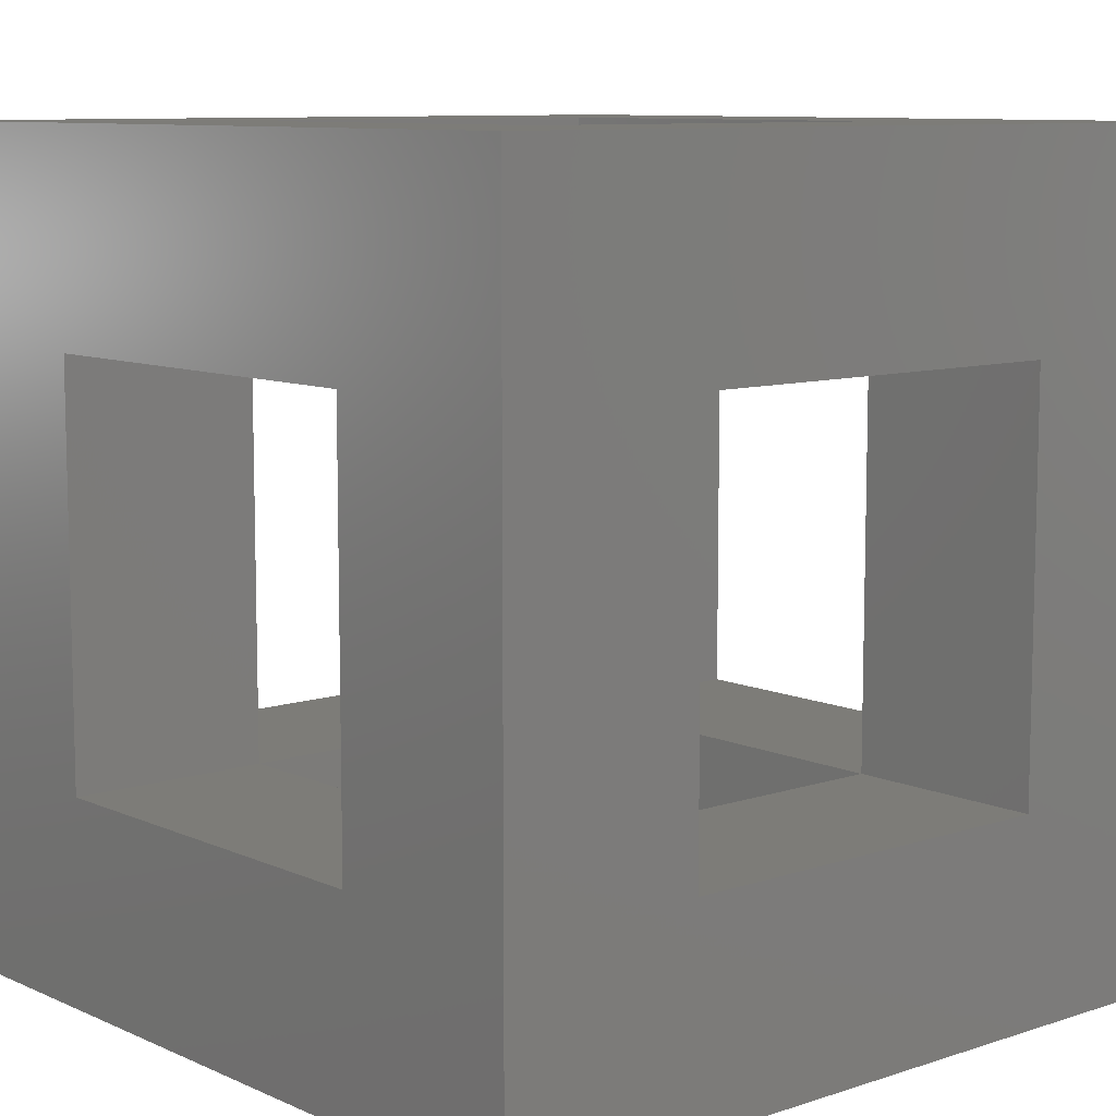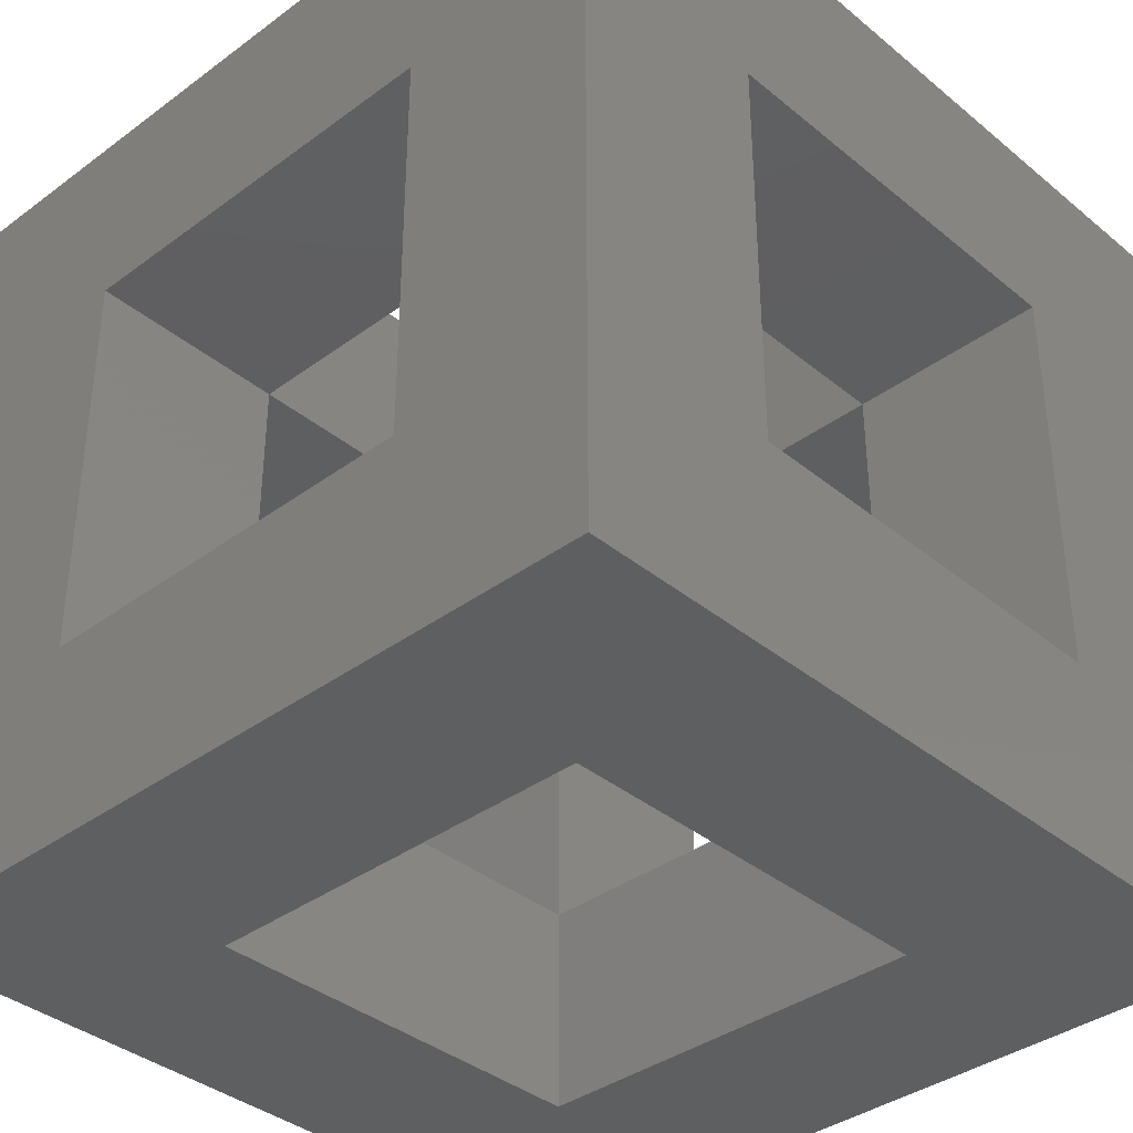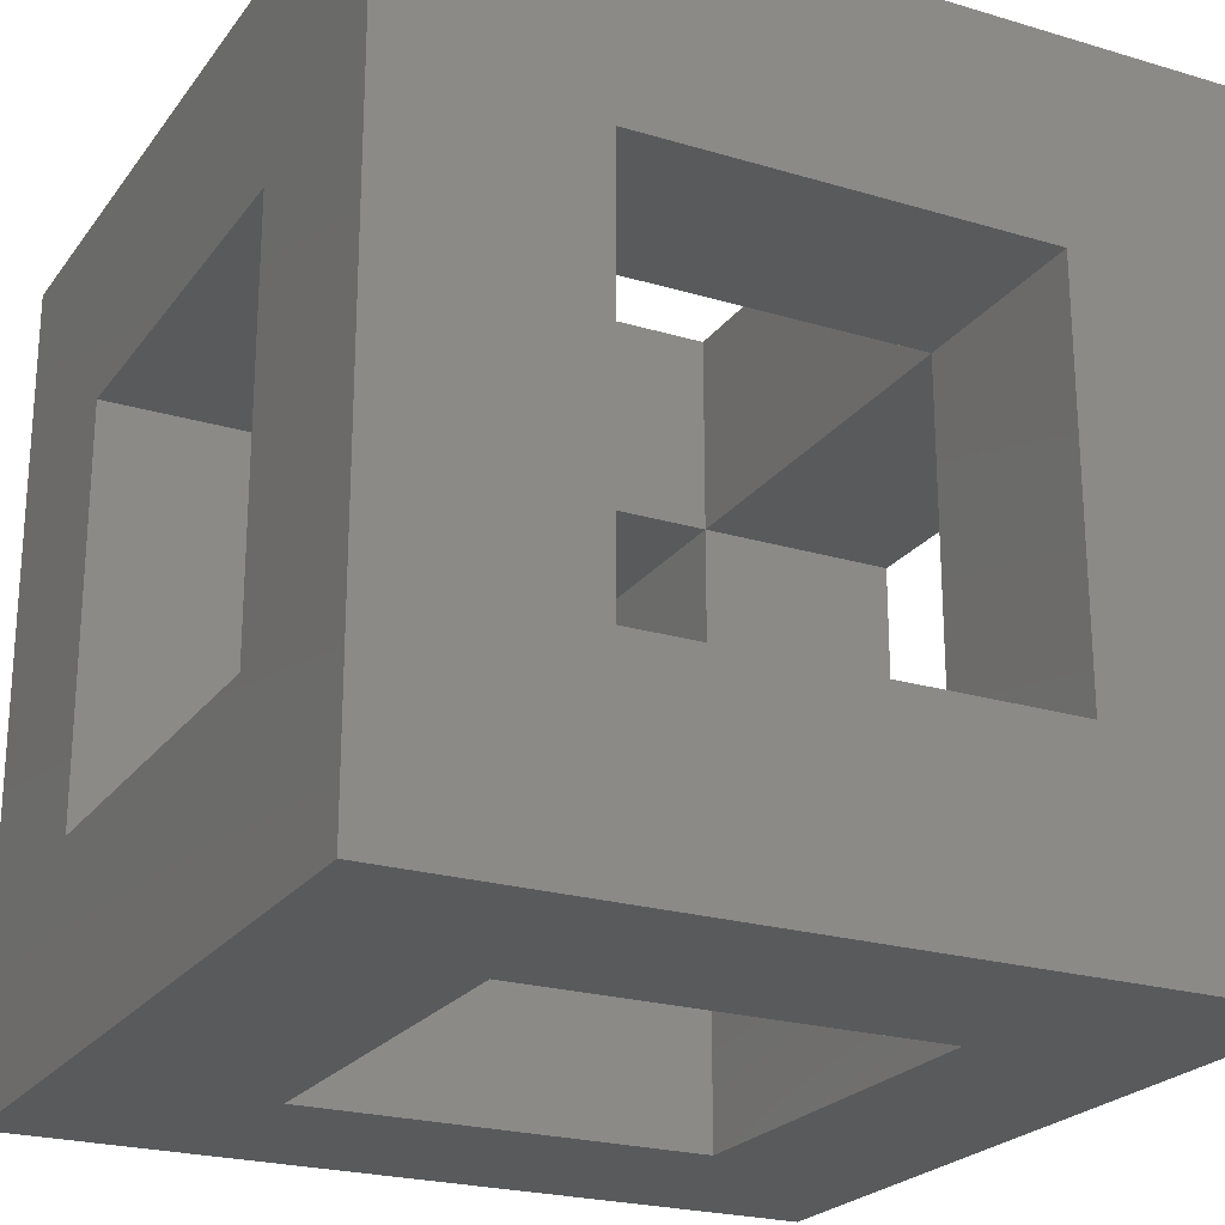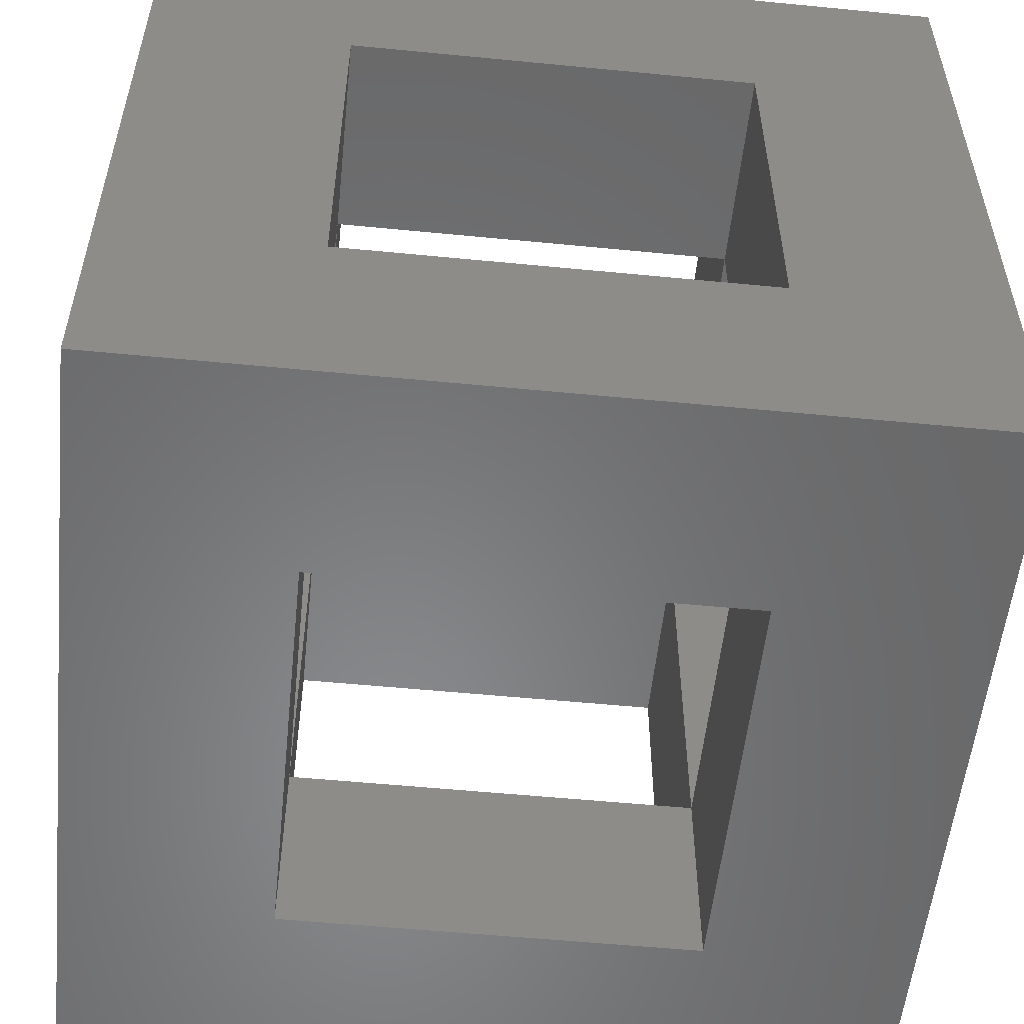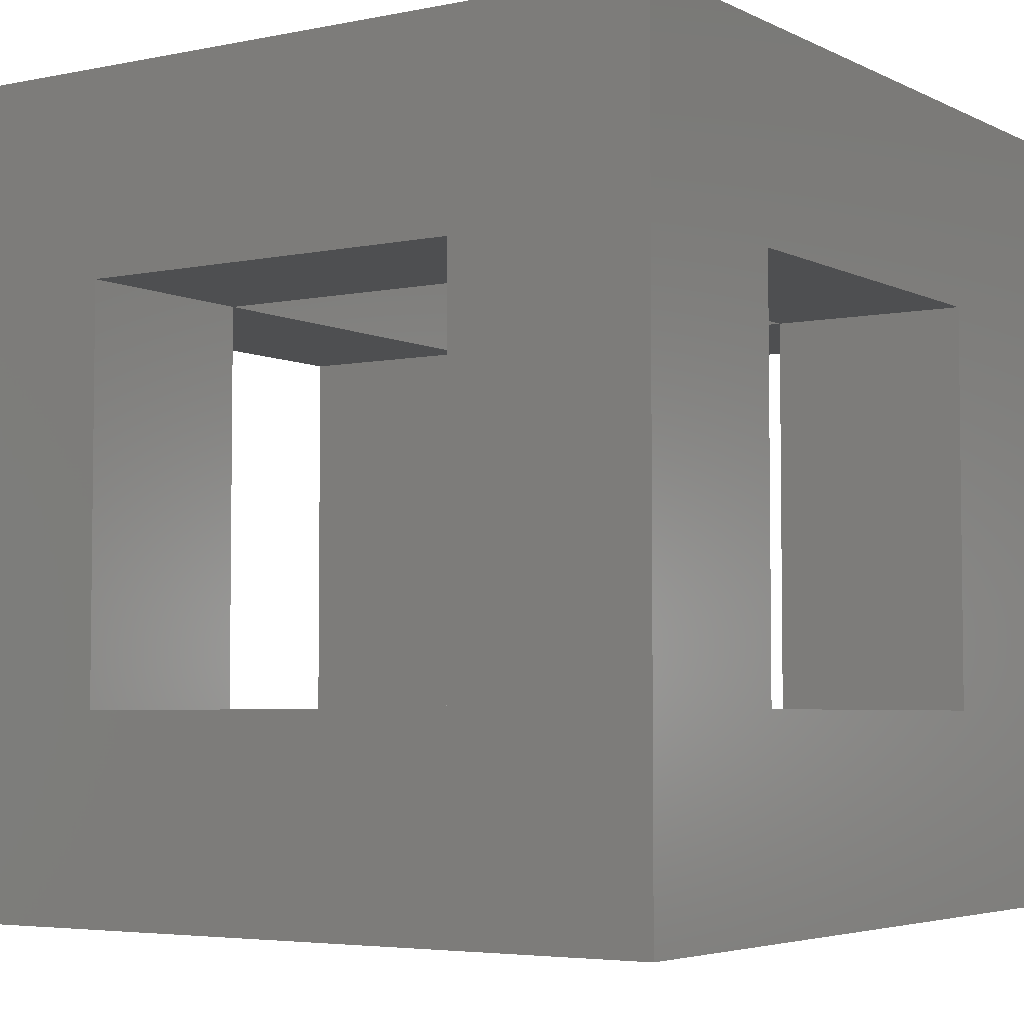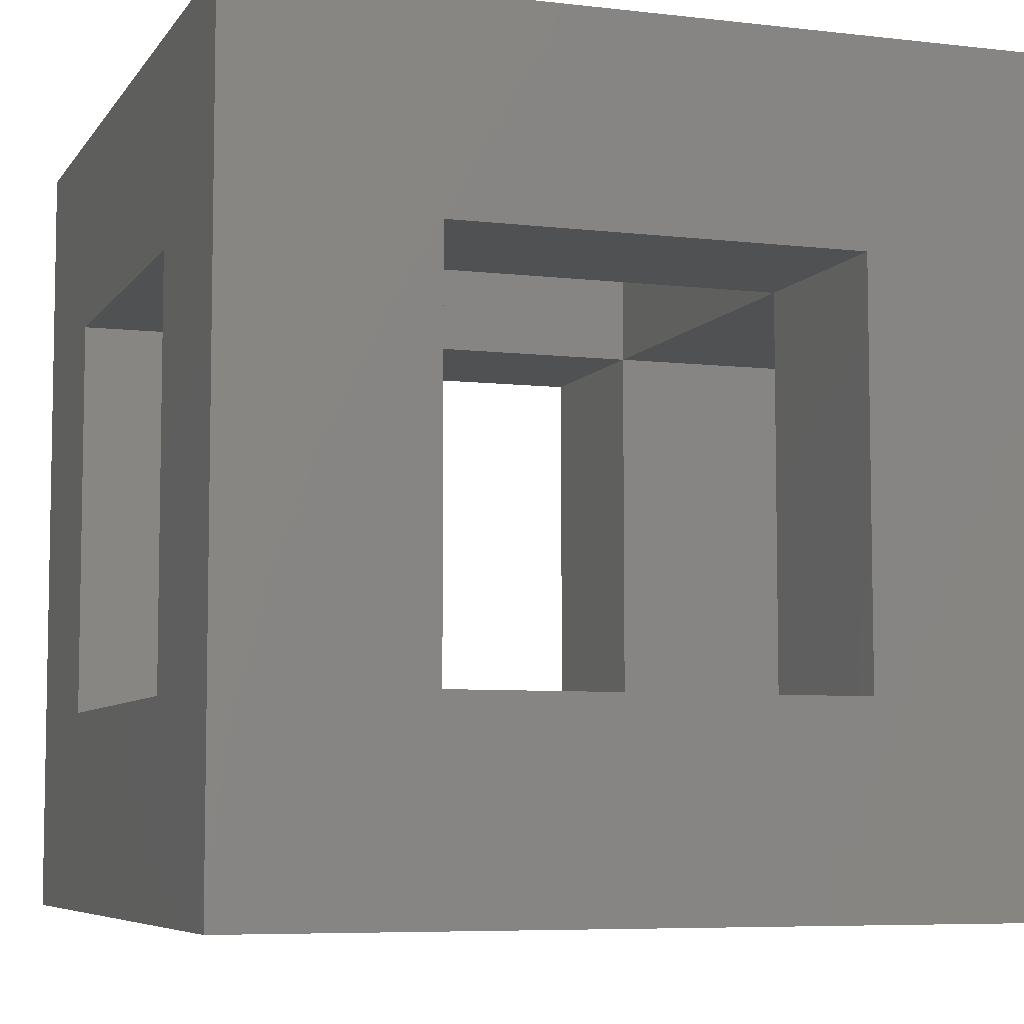
<metadata>
{"format":"stl","ext":"stl","renderer":"f3d","projection":"perspective","resolution":1024,"background":"white","views":[{"elev":9.3,"azim":139.1,"up":"+Z"},{"elev":-37.2,"azim":-46.5,"up":"+Z"},{"elev":-23.1,"azim":63.1,"up":"+Y"},{"elev":-54.9,"azim":174.1,"up":"+Z"},{"elev":-4.5,"azim":-146.4,"up":"+Y"},{"elev":-6.6,"azim":-19.1,"up":"+Z"}]}
</metadata>
<code>
# stl→obj: 40 verts, 96 faces
v 485.9 877.4 426.3
v 510.9 877.4 426.3
v 485.9 877.4 476.3
v 510.9 877.4 476.3
v 435.9 877.4 426.3
v 435.9 877.4 401.3
v 485.9 877.4 401.3
v 435.9 877.4 476.3
v 410.9 877.4 476.3
v 410.9 877.4 426.3
v 485.9 827.4 476.3
v 510.9 827.4 476.3
v 485.9 827.4 426.3
v 510.9 827.4 426.3
v 485.9 827.4 401.3
v 435.9 827.4 426.3
v 435.9 827.4 401.3
v 410.9 827.4 426.3
v 435.9 827.4 476.3
v 410.9 827.4 476.3
v 485.9 827.4 501.3
v 485.9 877.4 501.3
v 435.9 877.4 501.3
v 435.9 827.4 501.3
v 510.9 802.4 501.3
v 510.9 802.4 401.3
v 510.9 902.4 501.3
v 510.9 902.4 401.3
v 435.9 802.4 476.3
v 410.9 802.4 501.3
v 435.9 802.4 426.3
v 410.9 802.4 401.3
v 485.9 802.4 426.3
v 485.9 802.4 476.3
v 410.9 902.4 501.3
v 410.9 902.4 401.3
v 435.9 902.4 426.3
v 435.9 902.4 476.3
v 485.9 902.4 476.3
v 485.9 902.4 426.3
f 1 2 3
f 3 2 4
f 5 6 1
f 1 6 7
f 8 9 5
f 5 9 10
f 11 12 13
f 13 12 14
f 13 15 16
f 16 15 17
f 16 18 19
f 19 18 20
f 11 21 3
f 3 21 22
f 8 23 19
f 19 23 24
f 12 25 26
f 25 12 27
f 27 12 4
f 27 4 28
f 28 4 2
f 28 2 26
f 26 2 14
f 26 14 12
f 29 30 31
f 31 30 32
f 31 32 33
f 33 32 26
f 33 26 34
f 34 26 25
f 34 25 29
f 29 25 30
f 18 32 20
f 20 32 30
f 20 30 9
f 9 30 35
f 9 35 10
f 10 35 36
f 10 36 18
f 18 36 32
f 37 36 38
f 38 36 35
f 38 35 39
f 39 35 27
f 39 27 40
f 40 27 28
f 40 28 37
f 37 28 36
f 15 26 32
f 26 15 28
f 28 15 7
f 28 7 36
f 36 7 6
f 36 6 32
f 32 6 17
f 32 17 15
f 22 27 23
f 23 27 35
f 23 35 24
f 24 35 30
f 24 30 21
f 21 30 25
f 21 25 22
f 22 25 27
f 1 7 13
f 13 7 15
f 3 22 8
f 8 22 23
f 16 17 5
f 5 17 6
f 19 24 11
f 11 24 21
f 18 16 10
f 10 16 5
f 9 8 20
f 20 8 19
f 12 11 4
f 4 11 3
f 2 1 14
f 14 1 13
f 29 19 34
f 34 19 11
f 31 16 29
f 29 16 19
f 33 13 31
f 31 13 16
f 34 11 33
f 33 11 13
f 37 5 40
f 40 5 1
f 39 3 38
f 38 3 8
f 38 8 37
f 37 8 5
f 40 1 39
f 39 1 3

</code>
